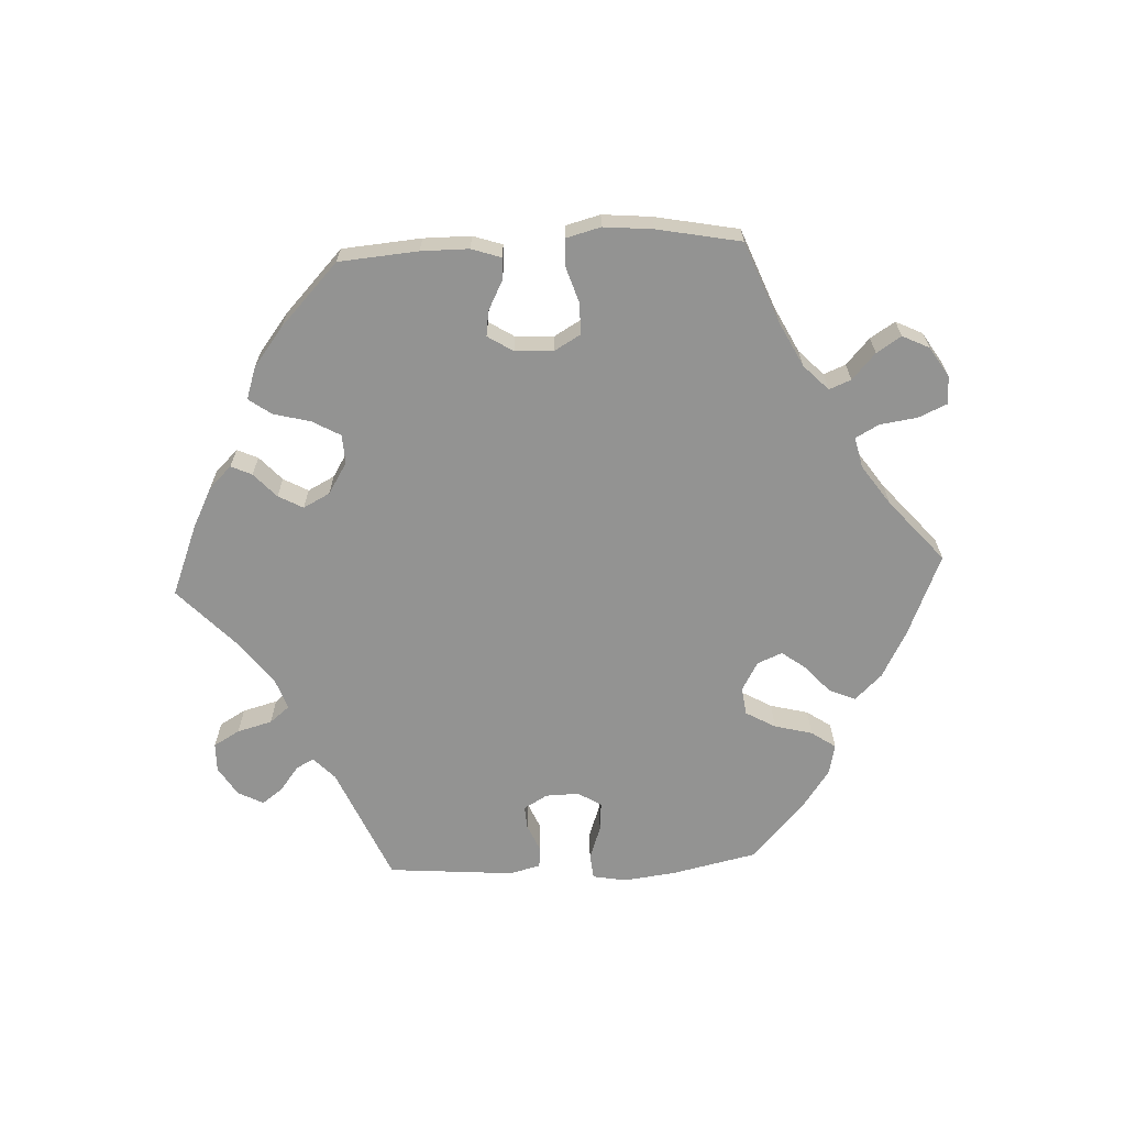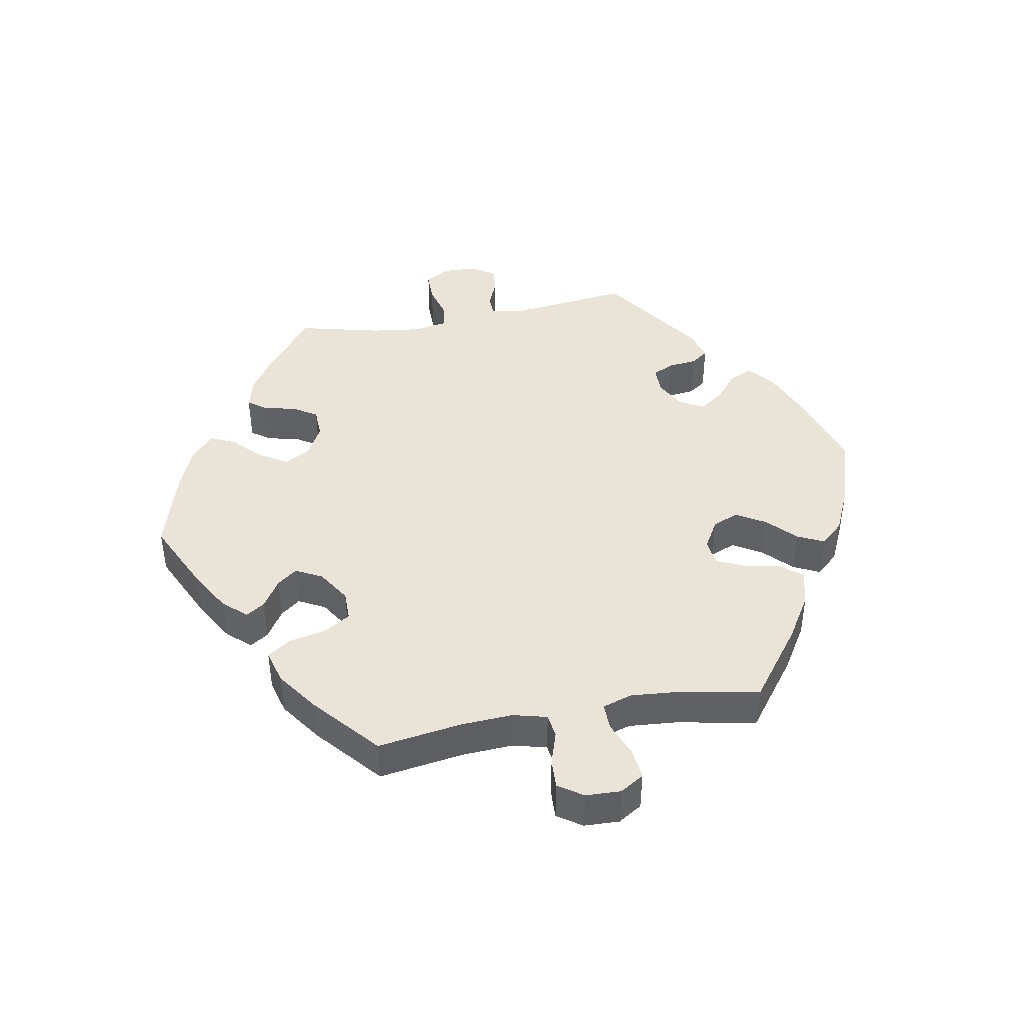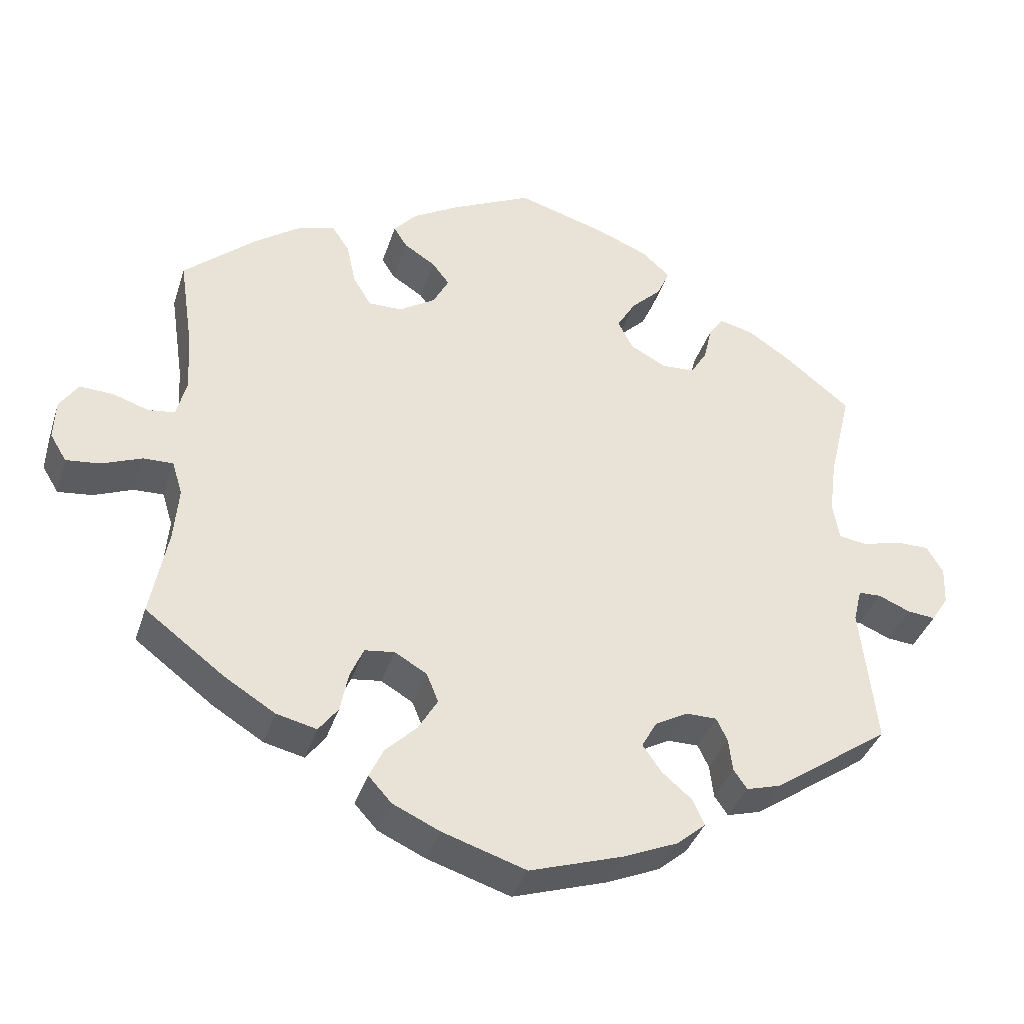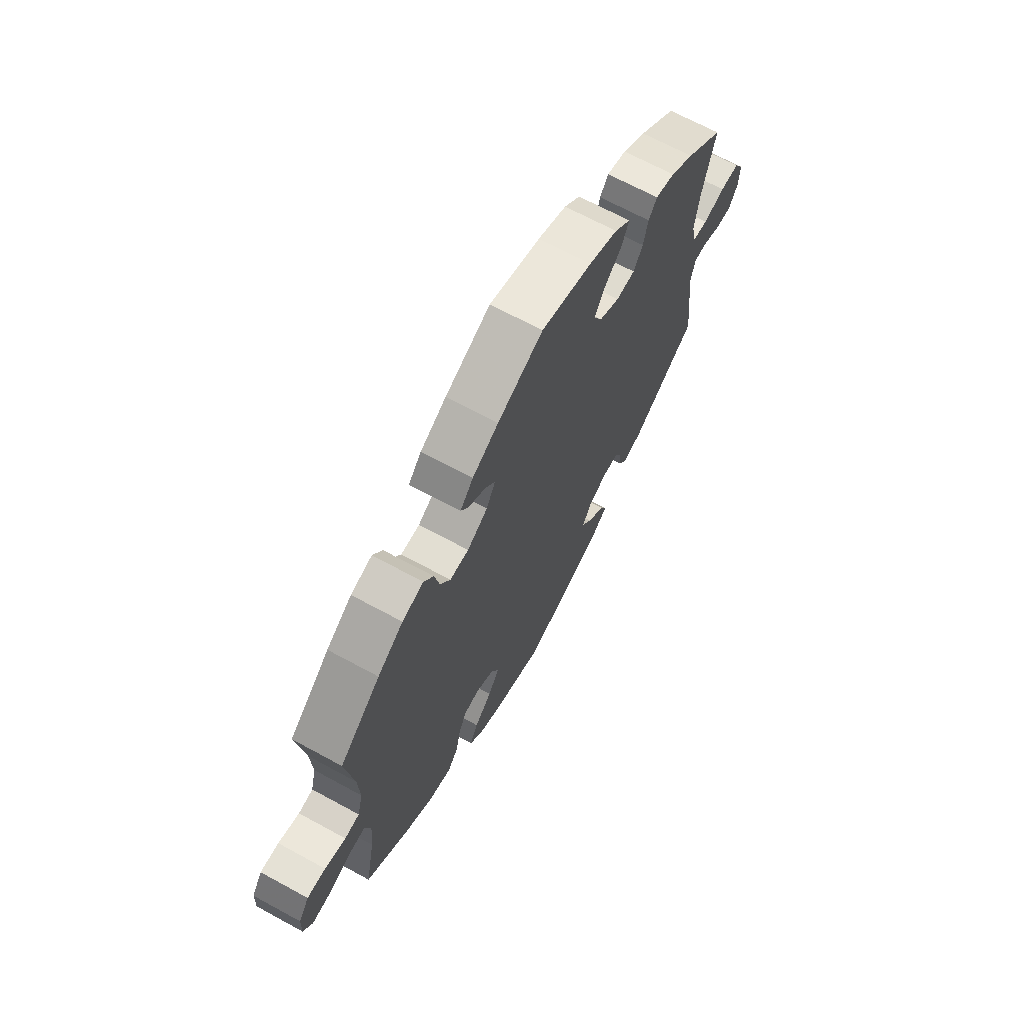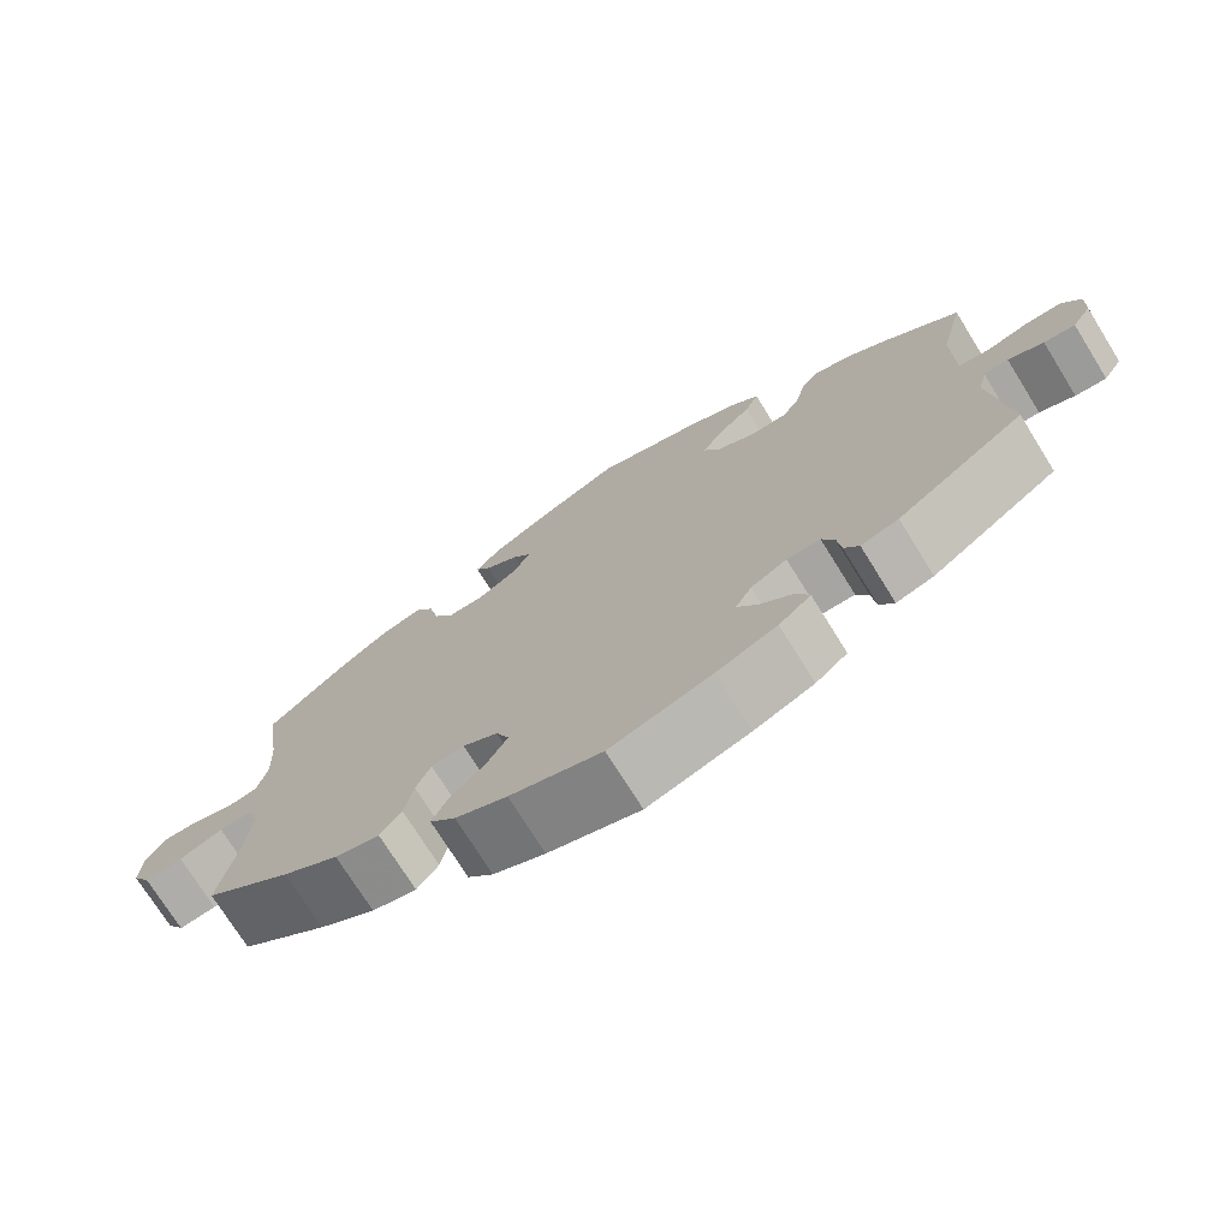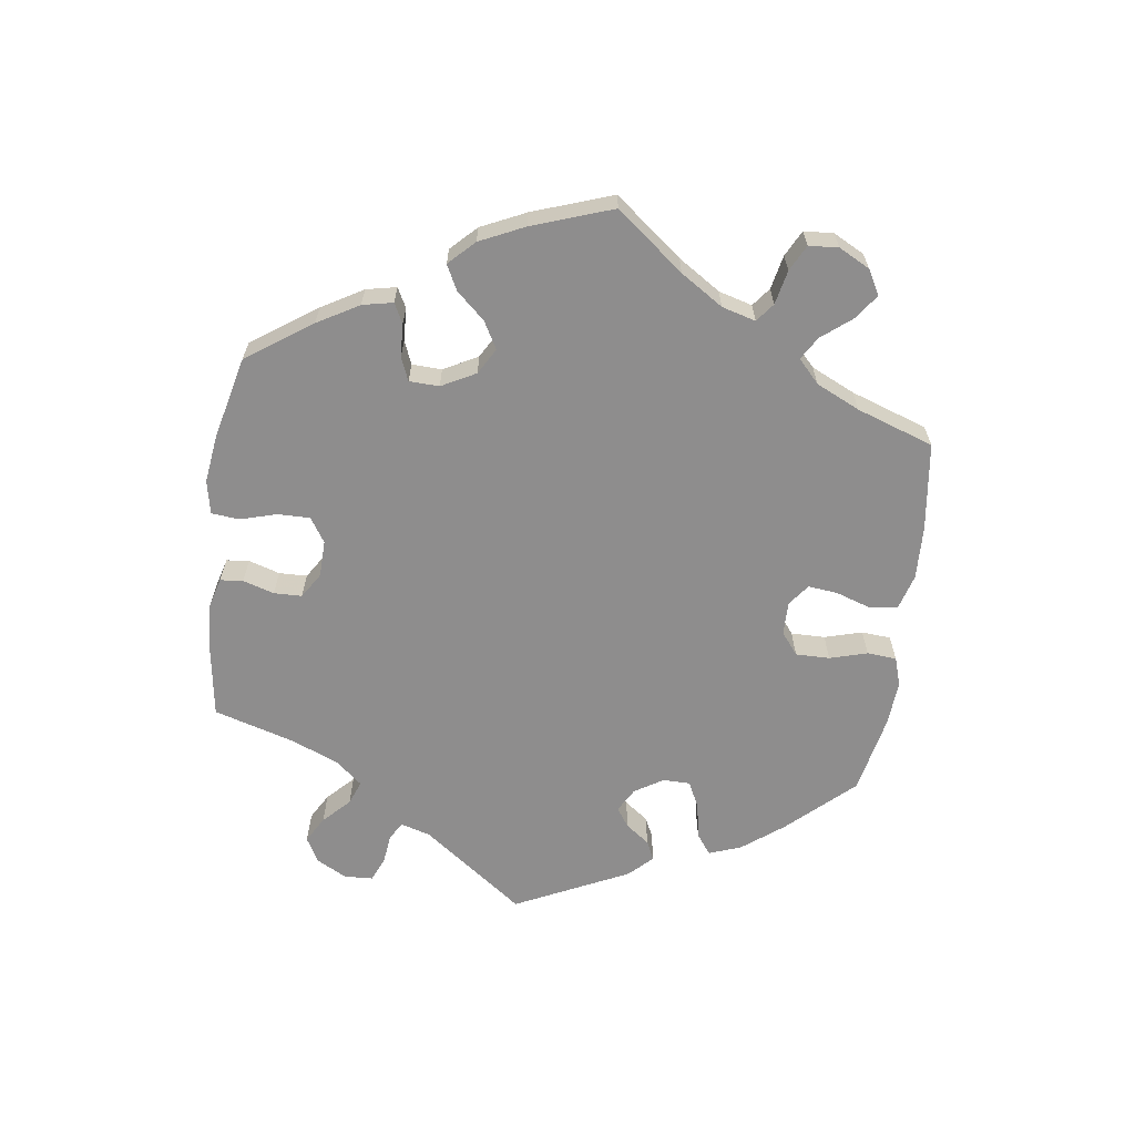
<metadata>
{"format":"obj","ext":"obj","renderer":"f3d","projection":"perspective","resolution":1024,"background":"white","views":[{"elev":-66.6,"azim":32.8,"up":"+Y"},{"elev":43.4,"azim":79.6,"up":"+Y"},{"elev":-37.4,"azim":163.0,"up":"+Z"},{"elev":67.8,"azim":118.6,"up":"+Z"},{"elev":-73.6,"azim":-148.1,"up":"+Z"},{"elev":-64.7,"azim":52.4,"up":"+Y"}]}
</metadata>
<code>
v 0.482 0.07 0.162
v 0.478 0.07 0.086
v 0.491 0.07 0.035
v 0.526 0.07 0.03
v 0.576 0.07 0.046
v 0.62 0.07 0.048
v 0.645 0.07 0.011
v 0.647 0.07 -0.042
v 0.625 0.07 -0.078
v 0.579 0.07 -0.073
v 0.526 0.07 -0.052
v 0.486 0.07 -0.051
v 0.472 0.07 -0.096
v 0.478 0.07 -0.168
v 0.501 0.07 -0.288
v 0.395 0.07 -0.368
v 0.327 0.07 -0.41
v 0.273 0.07 -0.423
v 0.247 0.07 -0.389
v 0.236 0.07 -0.335
v 0.218 0.07 -0.294
v 0.178 0.07 -0.289
v 0.135 0.07 -0.314
v 0.119 0.07 -0.353
v 0.145 0.07 -0.397
v 0.187 0.07 -0.438
v 0.206 0.07 -0.478
v 0.175 0.07 -0.512
v 0.112 0.07 -0.541
v 0 0.07 -0.577
v -0.125 0.07 -0.537
v -0.198 0.07 -0.506
v -0.237 0.07 -0.473
v -0.222 0.07 -0.439
v -0.181 0.07 -0.404
v -0.156 0.07 -0.368
v -0.176 0.07 -0.332
v -0.22 0.07 -0.308
v -0.261 0.07 -0.308
v -0.276 0.07 -0.339
v -0.281 0.07 -0.383
v -0.299 0.07 -0.409
v -0.345 0.07 -0.396
v -0.501 0.07 -0.288
v -0.48 0.07 -0.101
v -0.491 0.07 -0.056
v -0.521 0.07 -0.055
v -0.564 0.07 -0.073
v -0.602 0.07 -0.077
v -0.625 0.07 -0.041
v -0.627 0.07 0.01
v -0.605 0.07 0.047
v -0.56 0.07 0.047
v -0.508 0.07 0.033
v -0.47 0.07 0.039
v -0.461 0.07 0.089
v -0.471 0.07 0.165
v -0.501 0.07 0.289
v -0.412 0.07 0.36
v -0.356 0.07 0.397
v -0.31 0.07 0.409
v -0.29 0.07 0.381
v -0.279 0.07 0.333
v -0.257 0.07 0.297
v -0.212 0.07 0.295
v -0.164 0.07 0.321
v -0.144 0.07 0.36
v -0.169 0.07 0.402
v -0.21 0.07 0.442
v -0.227 0.07 0.48
v -0.189 0.07 0.514
v -0.121 0.07 0.542
v 0 0.07 0.578
v 0.108 0.07 0.527
v 0.17 0.07 0.491
v 0.201 0.07 0.456
v 0.183 0.07 0.428
v 0.141 0.07 0.401
v 0.118 0.07 0.371
v 0.139 0.07 0.331
v 0.188 0.07 0.3
v 0.233 0.07 0.3
v 0.257 0.07 0.34
v 0.269 0.07 0.396
v 0.292 0.07 0.431
v 0.343 0.07 0.417
v 0.404 0.07 0.374
v 0.501 0.07 0.29
v 0.482 0 0.162
v 0.478 0 0.086
v 0.491 0 0.035
v 0.526 0 0.03
v 0.576 0 0.046
v 0.62 0 0.048
v 0.645 0 0.011
v 0.647 0 -0.042
v 0.625 0 -0.078
v 0.579 0 -0.073
v 0.526 0 -0.052
v 0.486 0 -0.051
v 0.472 0 -0.096
v 0.478 0 -0.168
v 0.501 0 -0.288
v 0.395 0 -0.368
v 0.327 0 -0.41
v 0.273 0 -0.423
v 0.247 0 -0.389
v 0.236 0 -0.335
v 0.218 0 -0.294
v 0.178 0 -0.289
v 0.135 0 -0.314
v 0.119 0 -0.353
v 0.145 0 -0.397
v 0.187 0 -0.438
v 0.206 0 -0.478
v 0.175 0 -0.512
v 0.112 0 -0.541
v 0 0 -0.577
v -0.125 0 -0.537
v -0.198 0 -0.506
v -0.237 0 -0.473
v -0.222 0 -0.439
v -0.181 0 -0.404
v -0.156 0 -0.368
v -0.176 0 -0.332
v -0.22 0 -0.308
v -0.261 0 -0.308
v -0.276 0 -0.339
v -0.281 0 -0.383
v -0.299 0 -0.409
v -0.345 0 -0.396
v -0.501 0 -0.288
v -0.48 0 -0.101
v -0.491 0 -0.056
v -0.521 0 -0.055
v -0.564 0 -0.073
v -0.602 0 -0.077
v -0.625 0 -0.041
v -0.627 0 0.01
v -0.605 0 0.047
v -0.56 0 0.047
v -0.508 0 0.033
v -0.47 0 0.039
v -0.461 0 0.089
v -0.471 0 0.165
v -0.501 0 0.289
v -0.412 0 0.36
v -0.356 0 0.397
v -0.31 0 0.409
v -0.29 0 0.381
v -0.279 0 0.333
v -0.257 0 0.297
v -0.212 0 0.295
v -0.164 0 0.321
v -0.144 0 0.36
v -0.169 0 0.402
v -0.21 0 0.442
v -0.227 0 0.48
v -0.189 0 0.514
v -0.121 0 0.542
v 0 0 0.578
v 0.108 0 0.527
v 0.17 0 0.491
v 0.201 0 0.456
v 0.183 0 0.428
v 0.141 0 0.401
v 0.118 0 0.371
v 0.139 0 0.331
v 0.188 0 0.3
v 0.233 0 0.3
v 0.257 0 0.34
v 0.269 0 0.396
v 0.292 0 0.431
v 0.343 0 0.417
v 0.404 0 0.374
v 0.501 0 0.29
f 87 88 1
f 86 87 1 2
f 83 84 85 86
f 82 83 86 2
f 81 82 2 3
f 80 81 3
f 75 76 77 78
f 75 78 79
f 74 75 79
f 73 74 79
f 72 73 79 80
f 68 69 70 71
f 67 68 71 72
f 60 61 62 63
f 60 63 64
f 57 58 59 60
f 56 57 60 64
f 55 56 64 65
f 51 52 53 54
f 51 54 55
f 50 51 55
f 47 48 49 50
f 46 47 50 55
f 45 46 55 65
f 40 41 42 43
f 39 40 43 44
f 38 39 44 45
f 32 33 34 35
f 32 35 36
f 31 32 36
f 30 31 36
f 29 30 36 37
f 25 26 27 28
f 24 25 28 29
f 17 18 19 20
f 17 20 21
f 14 15 16 17
f 13 14 17 21
f 12 13 21 22
f 8 9 10 11
f 8 11 12
f 7 8 12
f 4 5 6 7
f 3 4 7 12
f 67 72 80 3
f 38 45 65 66
f 37 38 66 67
f 24 29 37 67
f 23 24 67
f 22 23 67
f 3 12 22 67
f 89 176 175
f 90 89 175 174
f 174 173 172 171
f 90 174 171 170
f 91 90 170 169
f 91 169 168
f 166 165 164 163
f 167 166 163
f 167 163 162
f 167 162 161
f 168 167 161 160
f 159 158 157 156
f 160 159 156 155
f 151 150 149 148
f 152 151 148
f 148 147 146 145
f 152 148 145 144
f 153 152 144 143
f 142 141 140 139
f 143 142 139
f 143 139 138
f 138 137 136 135
f 143 138 135 134
f 153 143 134 133
f 131 130 129 128
f 132 131 128 127
f 133 132 127 126
f 123 122 121 120
f 124 123 120
f 124 120 119
f 124 119 118
f 125 124 118 117
f 116 115 114 113
f 117 116 113 112
f 108 107 106 105
f 109 108 105
f 105 104 103 102
f 109 105 102 101
f 110 109 101 100
f 99 98 97 96
f 100 99 96
f 100 96 95
f 95 94 93 92
f 100 95 92 91
f 91 168 160 155
f 154 153 133 126
f 155 154 126 125
f 155 125 117 112
f 155 112 111
f 155 111 110
f 155 110 100 91
f 1 89 90 2
f 2 90 91 3
f 3 91 92 4
f 4 92 93 5
f 5 93 94 6
f 6 94 95 7
f 7 95 96 8
f 8 96 97 9
f 9 97 98 10
f 10 98 99 11
f 11 99 100 12
f 12 100 101 13
f 13 101 102 14
f 14 102 103 15
f 15 103 104 16
f 16 104 105 17
f 17 105 106 18
f 18 106 107 19
f 19 107 108 20
f 20 108 109 21
f 21 109 110 22
f 22 110 111 23
f 23 111 112 24
f 24 112 113 25
f 25 113 114 26
f 26 114 115 27
f 27 115 116 28
f 28 116 117 29
f 29 117 118 30
f 30 118 119 31
f 31 119 120 32
f 32 120 121 33
f 33 121 122 34
f 34 122 123 35
f 35 123 124 36
f 36 124 125 37
f 37 125 126 38
f 38 126 127 39
f 39 127 128 40
f 40 128 129 41
f 41 129 130 42
f 42 130 131 43
f 43 131 132 44
f 44 132 133 45
f 45 133 134 46
f 46 134 135 47
f 47 135 136 48
f 48 136 137 49
f 49 137 138 50
f 50 138 139 51
f 51 139 140 52
f 52 140 141 53
f 53 141 142 54
f 54 142 143 55
f 55 143 144 56
f 56 144 145 57
f 57 145 146 58
f 58 146 147 59
f 59 147 148 60
f 60 148 149 61
f 61 149 150 62
f 62 150 151 63
f 63 151 152 64
f 64 152 153 65
f 65 153 154 66
f 66 154 155 67
f 67 155 156 68
f 68 156 157 69
f 69 157 158 70
f 70 158 159 71
f 71 159 160 72
f 72 160 161 73
f 73 161 162 74
f 74 162 163 75
f 75 163 164 76
f 76 164 165 77
f 77 165 166 78
f 78 166 167 79
f 79 167 168 80
f 80 168 169 81
f 81 169 170 82
f 82 170 171 83
f 83 171 172 84
f 84 172 173 85
f 85 173 174 86
f 86 174 175 87
f 87 175 176 88
f 88 176 89 1

</code>
